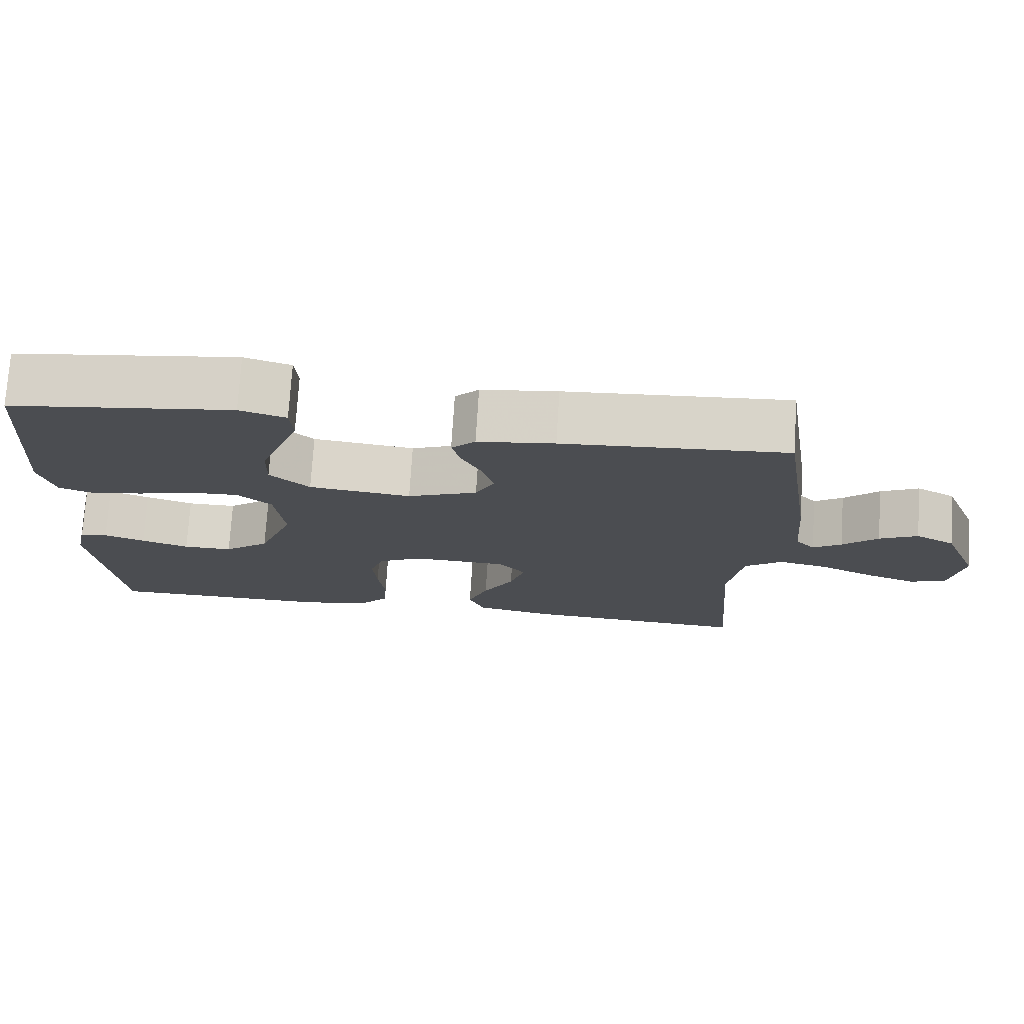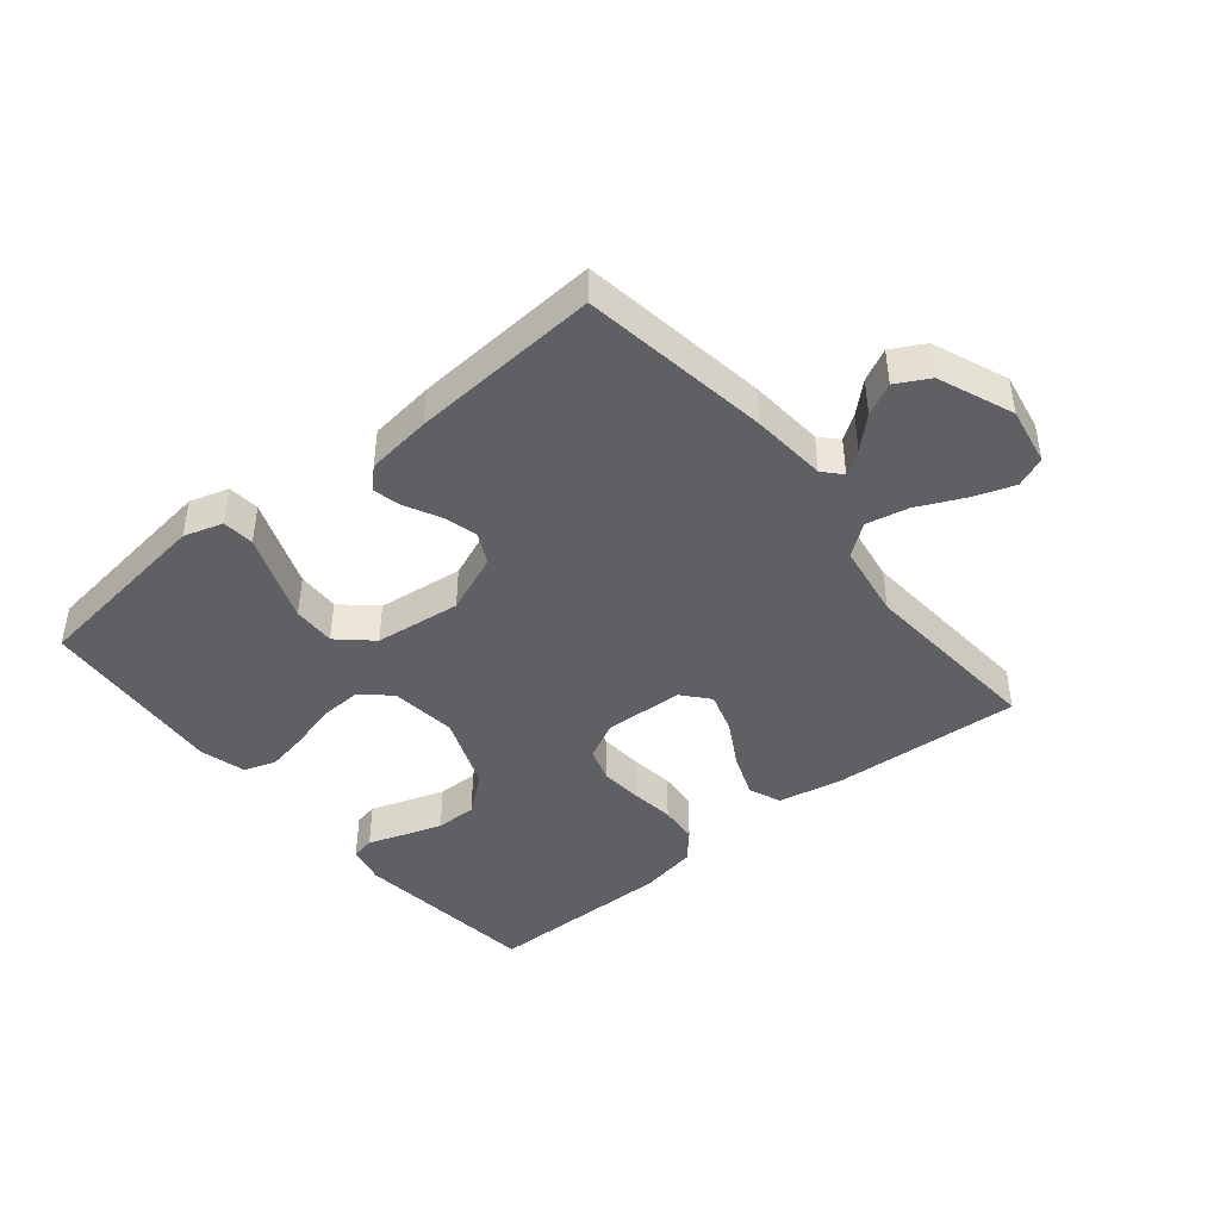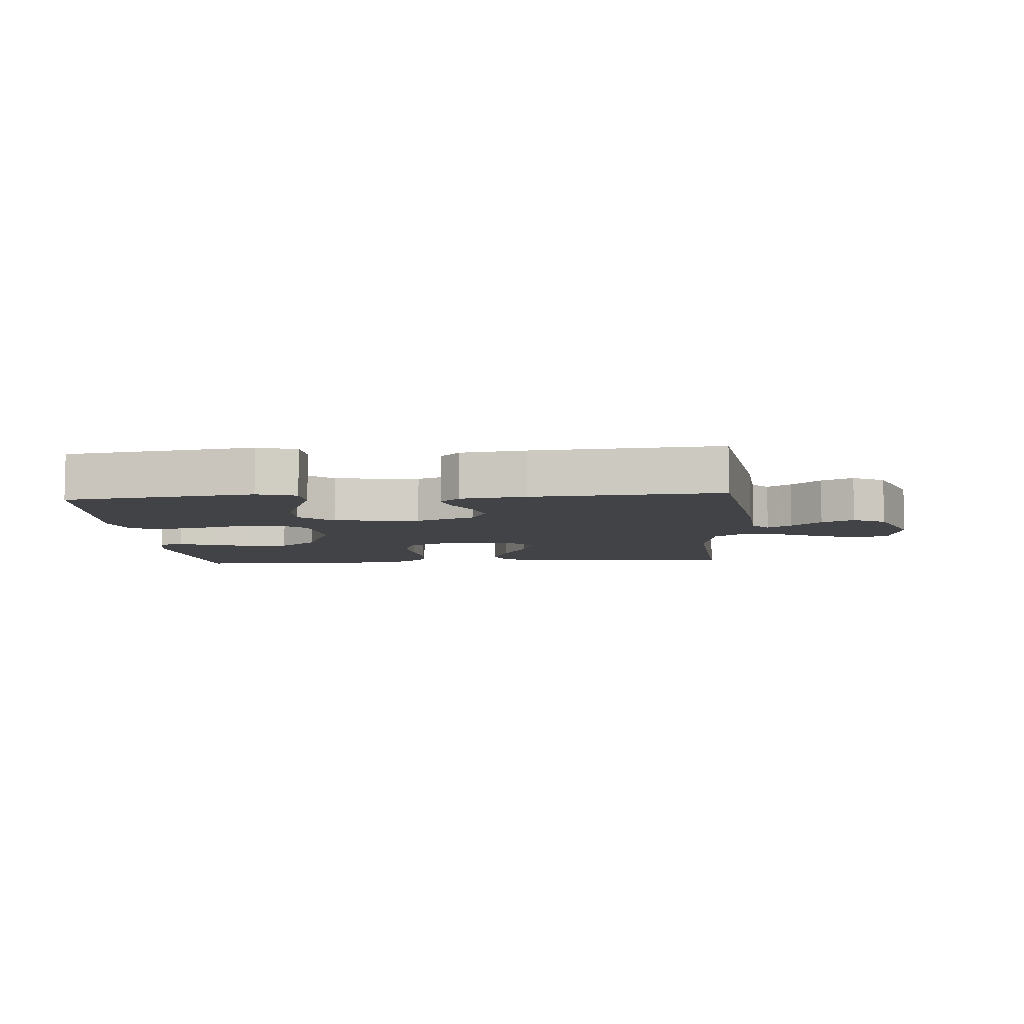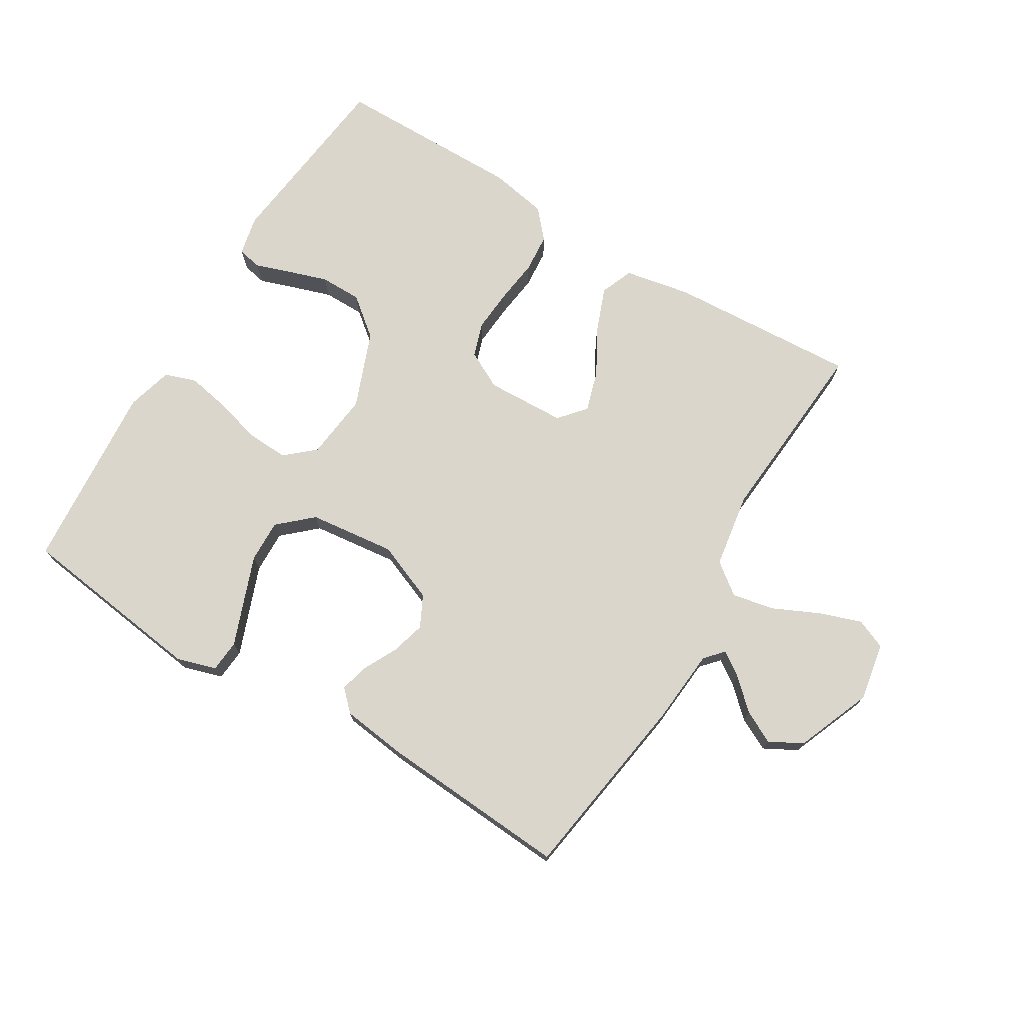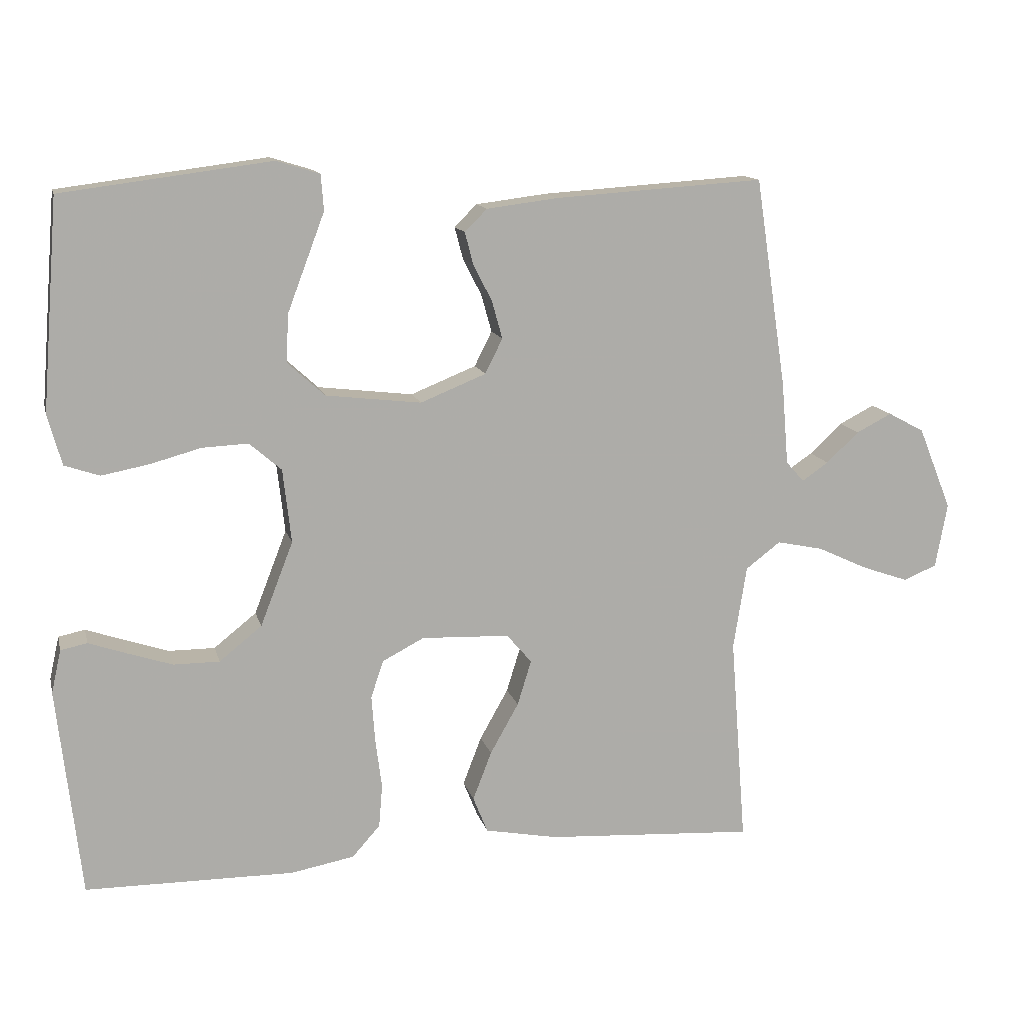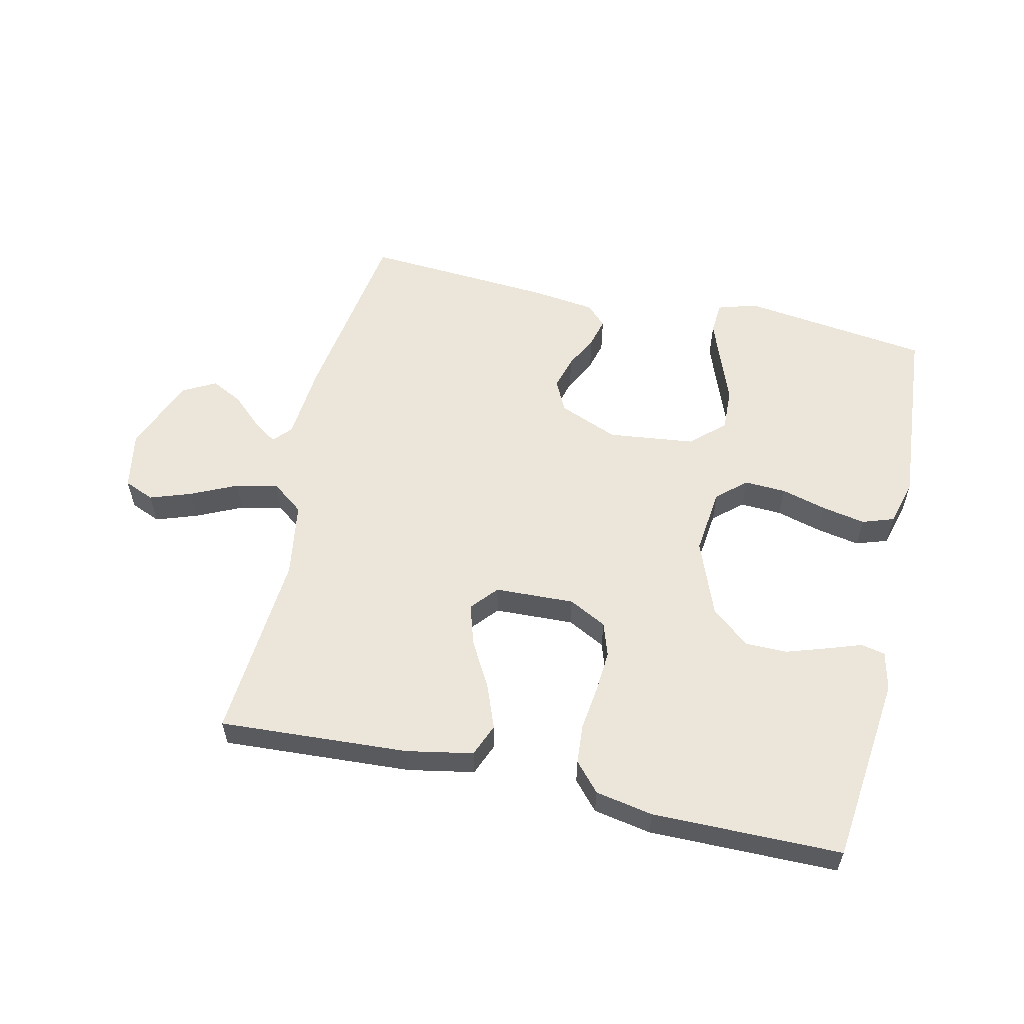
<metadata>
{"format":"obj","ext":"obj","renderer":"f3d","projection":"perspective","resolution":1024,"background":"white","views":[{"elev":74.4,"azim":3.6,"up":"+Z"},{"elev":-43.4,"azim":39.3,"up":"+Y"},{"elev":-7.1,"azim":4.5,"up":"+Y"},{"elev":73.6,"azim":31.2,"up":"+Y"},{"elev":13.1,"azim":-13.3,"up":"+Z"},{"elev":57.1,"azim":-167.2,"up":"+Y"}]}
</metadata>
<code>
v 0.5 0.07 0.5
v 0.545 0.07 0.2
v 0.555 0.07 0.08
v 0.581 0.07 0.051
v 0.619 0.07 0.077
v 0.666 0.07 0.121
v 0.717 0.07 0.147
v 0.769 0.07 0.119
v 0.817 0.07 0
v 0.8 0.07 -0.093
v 0.752 0.07 -0.113
v 0.686 0.07 -0.09
v 0.613 0.07 -0.056
v 0.546 0.07 -0.042
v 0.496 0.07 -0.08
v 0.477 0.07 -0.2
v 0.5 0.07 -0.5
v 0.2 0.07 -0.482
v 0.095 0.07 -0.462
v 0.074 0.07 -0.41
v 0.101 0.07 -0.34
v 0.142 0.07 -0.267
v 0.162 0.07 -0.202
v 0.126 0.07 -0.16
v 0 0.07 -0.155
v -0.06 0.07 -0.186
v -0.078 0.07 -0.24
v -0.073 0.07 -0.308
v -0.064 0.07 -0.378
v -0.069 0.07 -0.44
v -0.109 0.07 -0.485
v -0.2 0.07 -0.502
v -0.5 0.07 -0.5
v -0.534 0.07 -0.2
v -0.52 0.07 -0.138
v -0.482 0.07 -0.13
v -0.427 0.07 -0.149
v -0.363 0.07 -0.17
v -0.297 0.07 -0.17
v -0.236 0.07 -0.121
v -0.189 0.07 0
v -0.201 0.07 0.106
v -0.247 0.07 0.146
v -0.313 0.07 0.143
v -0.386 0.07 0.123
v -0.454 0.07 0.11
v -0.504 0.07 0.127
v -0.524 0.07 0.2
v -0.5 0.07 0.5
v -0.2 0.07 0.539
v -0.138 0.07 0.52
v -0.134 0.07 0.469
v -0.16 0.07 0.4
v -0.188 0.07 0.326
v -0.19 0.07 0.258
v -0.137 0.07 0.21
v 0 0.07 0.194
v 0.094 0.07 0.232
v 0.119 0.07 0.282
v 0.104 0.07 0.336
v 0.077 0.07 0.389
v 0.065 0.07 0.435
v 0.097 0.07 0.467
v 0.2 0.07 0.48
v 0.5 0 0.5
v 0.545 0 0.2
v 0.555 0 0.08
v 0.581 0 0.051
v 0.619 0 0.077
v 0.666 0 0.121
v 0.717 0 0.147
v 0.769 0 0.119
v 0.817 0 0
v 0.8 0 -0.093
v 0.752 0 -0.113
v 0.686 0 -0.09
v 0.613 0 -0.056
v 0.546 0 -0.042
v 0.496 0 -0.08
v 0.477 0 -0.2
v 0.5 0 -0.5
v 0.2 0 -0.482
v 0.095 0 -0.462
v 0.074 0 -0.41
v 0.101 0 -0.34
v 0.142 0 -0.267
v 0.162 0 -0.202
v 0.126 0 -0.16
v 0 0 -0.155
v -0.06 0 -0.186
v -0.078 0 -0.24
v -0.073 0 -0.308
v -0.064 0 -0.378
v -0.069 0 -0.44
v -0.109 0 -0.485
v -0.2 0 -0.502
v -0.5 0 -0.5
v -0.534 0 -0.2
v -0.52 0 -0.138
v -0.482 0 -0.13
v -0.427 0 -0.149
v -0.363 0 -0.17
v -0.297 0 -0.17
v -0.236 0 -0.121
v -0.189 0 0
v -0.201 0 0.106
v -0.247 0 0.146
v -0.313 0 0.143
v -0.386 0 0.123
v -0.454 0 0.11
v -0.504 0 0.127
v -0.524 0 0.2
v -0.5 0 0.5
v -0.2 0 0.539
v -0.138 0 0.52
v -0.134 0 0.469
v -0.16 0 0.4
v -0.188 0 0.326
v -0.19 0 0.258
v -0.137 0 0.21
v 0 0 0.194
v 0.094 0 0.232
v 0.119 0 0.282
v 0.104 0 0.336
v 0.077 0 0.389
v 0.065 0 0.435
v 0.097 0 0.467
v 0.2 0 0.48
f 60 61 62 63
f 59 60 63 64
f 51 52 53 54
f 49 50 51 54
f 49 54 55
f 48 49 55 56
f 44 45 46 47
f 44 47 48 56
f 34 35 36 37
f 34 37 38
f 33 34 38 39
f 28 29 30 31
f 27 28 31 32
f 26 27 32 33
f 19 20 21 22
f 19 22 23
f 16 17 18 19
f 15 16 19 23
f 14 15 23 24
f 10 11 12 13
f 10 13 14
f 9 10 14
f 8 9 14
f 5 6 7 8
f 4 5 8 14
f 3 4 14 24
f 59 64 1 2
f 58 59 2 3
f 57 58 3 24
f 43 44 56 57
f 42 43 57 24
f 41 42 24 25
f 40 41 25 26
f 26 33 39 40
f 127 126 125 124
f 128 127 124 123
f 118 117 116 115
f 118 115 114 113
f 119 118 113
f 120 119 113 112
f 111 110 109 108
f 120 112 111 108
f 101 100 99 98
f 102 101 98
f 103 102 98 97
f 95 94 93 92
f 96 95 92 91
f 97 96 91 90
f 86 85 84 83
f 87 86 83
f 83 82 81 80
f 87 83 80 79
f 88 87 79 78
f 77 76 75 74
f 78 77 74
f 78 74 73
f 78 73 72
f 72 71 70 69
f 78 72 69 68
f 88 78 68 67
f 66 65 128 123
f 67 66 123 122
f 88 67 122 121
f 121 120 108 107
f 88 121 107 106
f 89 88 106 105
f 90 89 105 104
f 104 103 97 90
f 1 65 66 2
f 2 66 67 3
f 3 67 68 4
f 4 68 69 5
f 5 69 70 6
f 6 70 71 7
f 7 71 72 8
f 8 72 73 9
f 9 73 74 10
f 10 74 75 11
f 11 75 76 12
f 12 76 77 13
f 13 77 78 14
f 14 78 79 15
f 15 79 80 16
f 16 80 81 17
f 17 81 82 18
f 18 82 83 19
f 19 83 84 20
f 20 84 85 21
f 21 85 86 22
f 22 86 87 23
f 23 87 88 24
f 24 88 89 25
f 25 89 90 26
f 26 90 91 27
f 27 91 92 28
f 28 92 93 29
f 29 93 94 30
f 30 94 95 31
f 31 95 96 32
f 32 96 97 33
f 33 97 98 34
f 34 98 99 35
f 35 99 100 36
f 36 100 101 37
f 37 101 102 38
f 38 102 103 39
f 39 103 104 40
f 40 104 105 41
f 41 105 106 42
f 42 106 107 43
f 43 107 108 44
f 44 108 109 45
f 45 109 110 46
f 46 110 111 47
f 47 111 112 48
f 48 112 113 49
f 49 113 114 50
f 50 114 115 51
f 51 115 116 52
f 52 116 117 53
f 53 117 118 54
f 54 118 119 55
f 55 119 120 56
f 56 120 121 57
f 57 121 122 58
f 58 122 123 59
f 59 123 124 60
f 60 124 125 61
f 61 125 126 62
f 62 126 127 63
f 63 127 128 64
f 64 128 65 1

</code>
